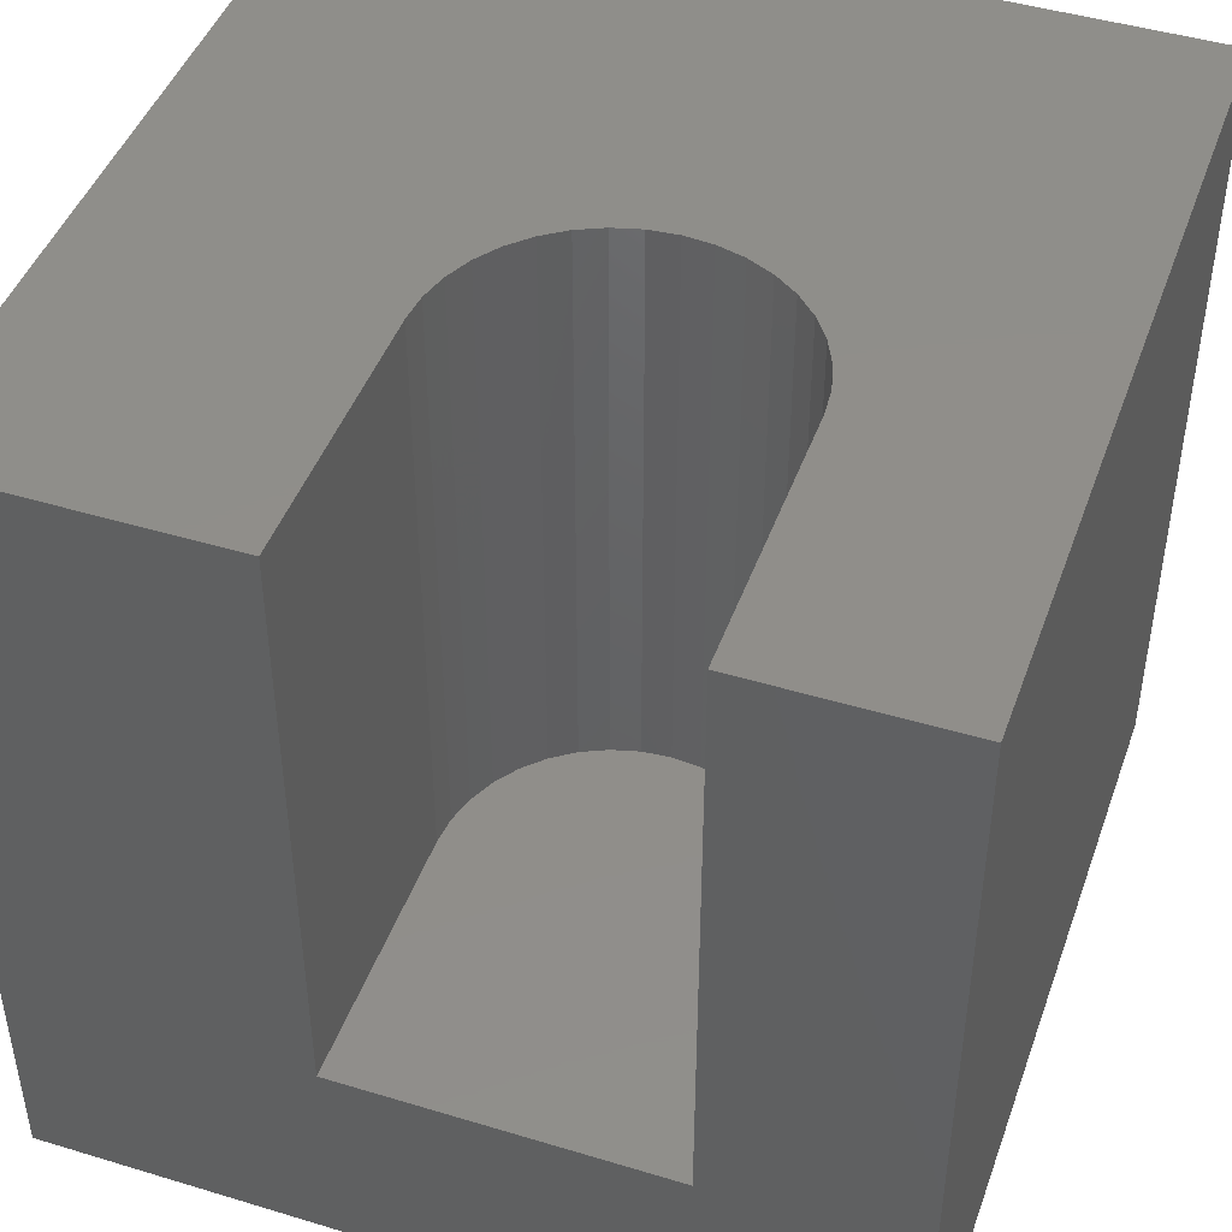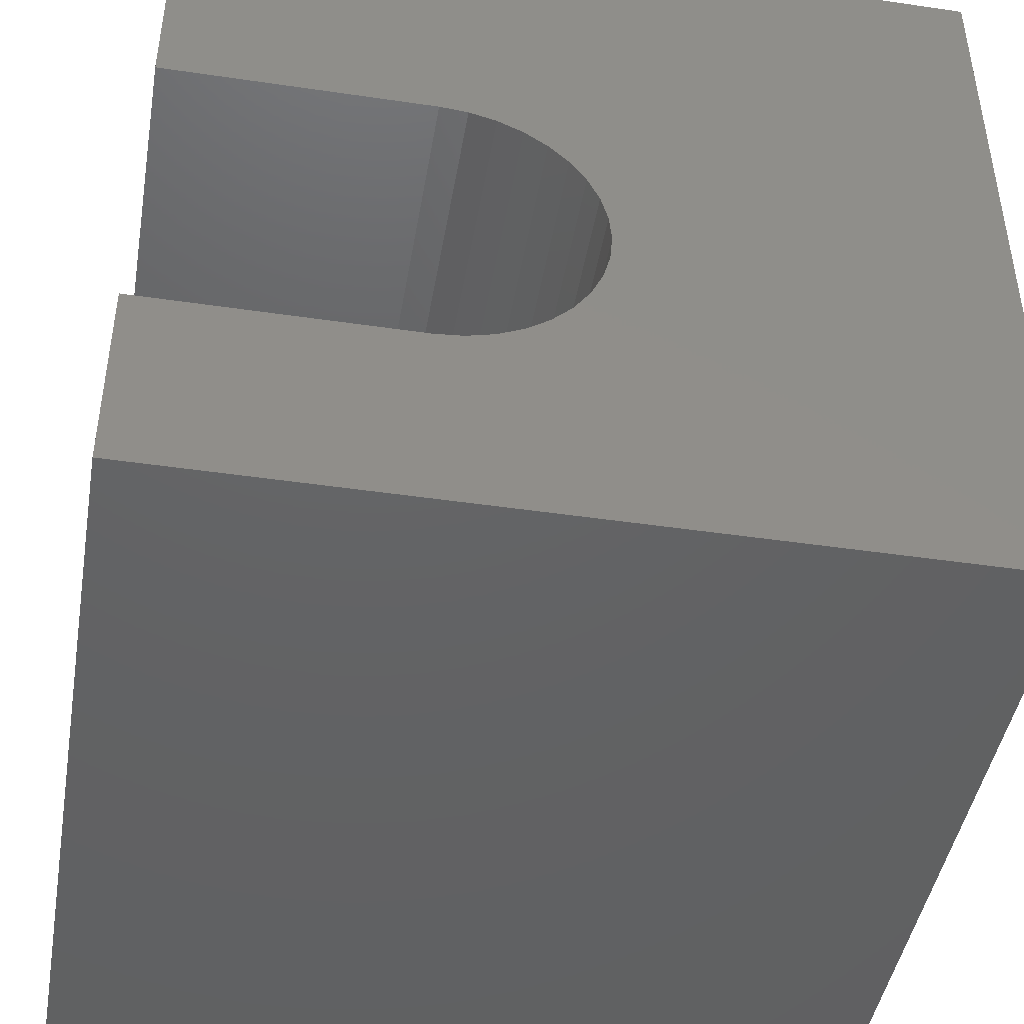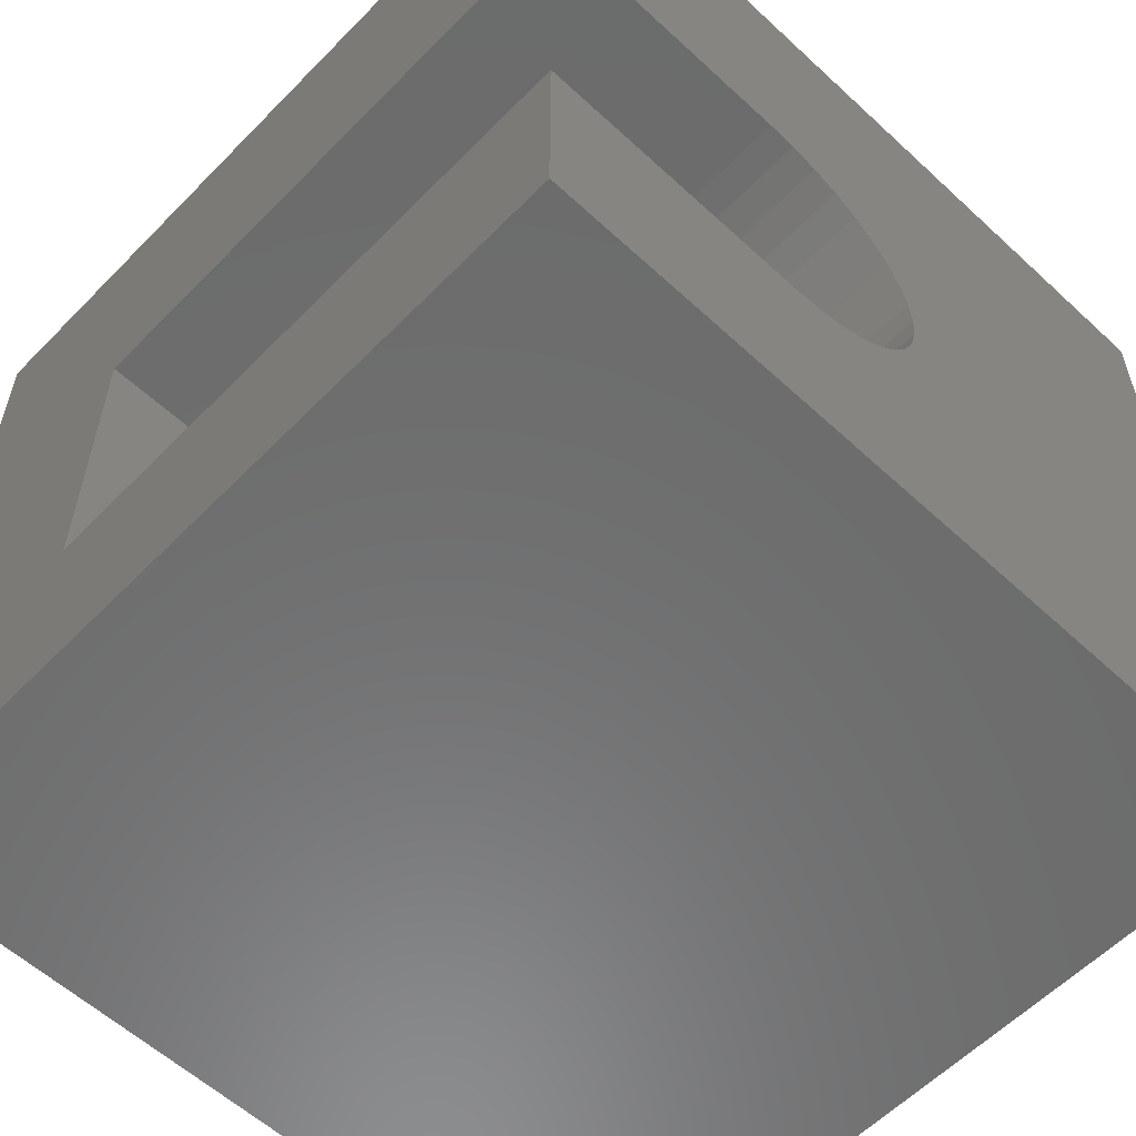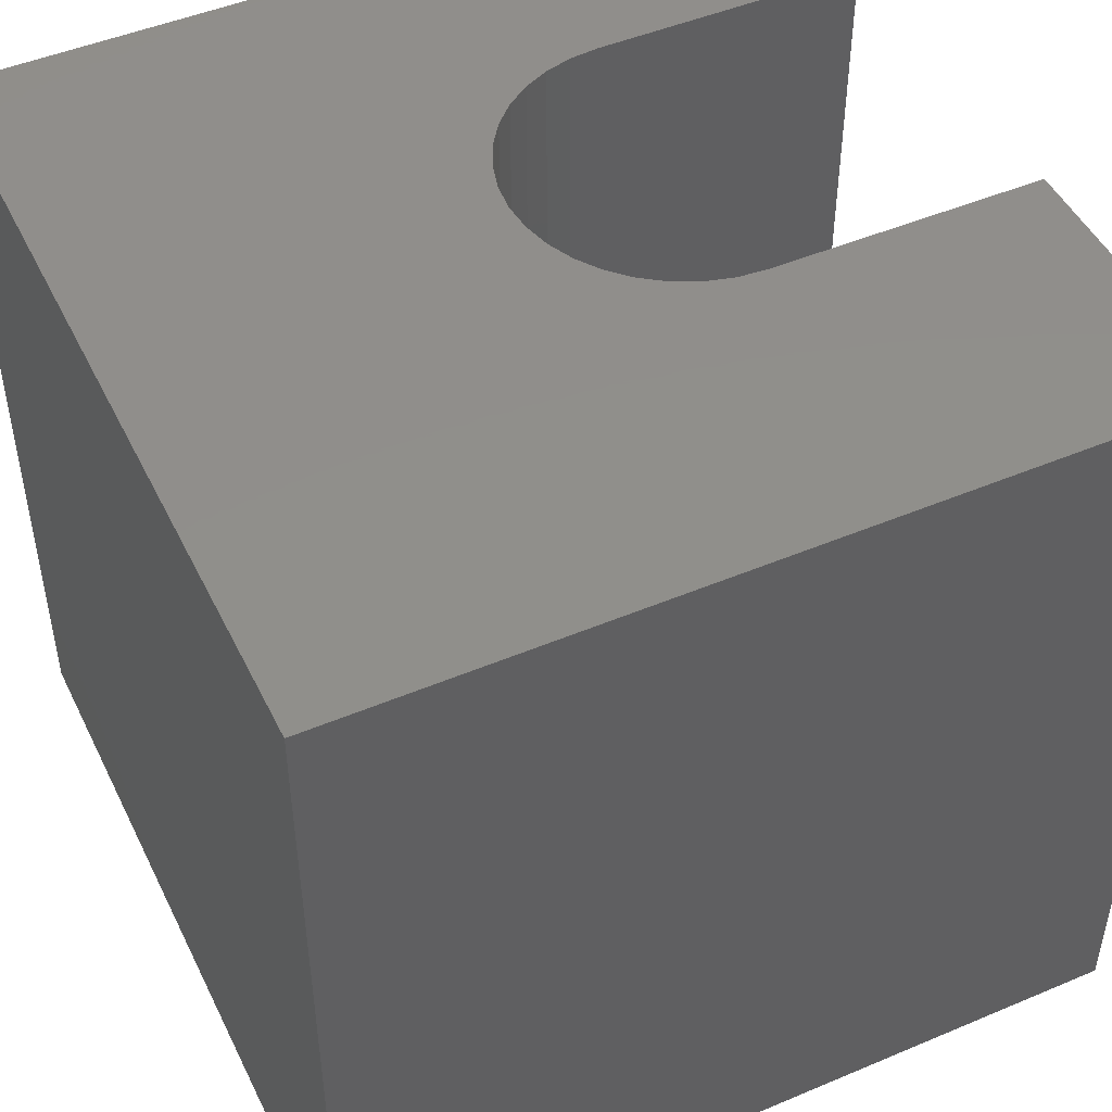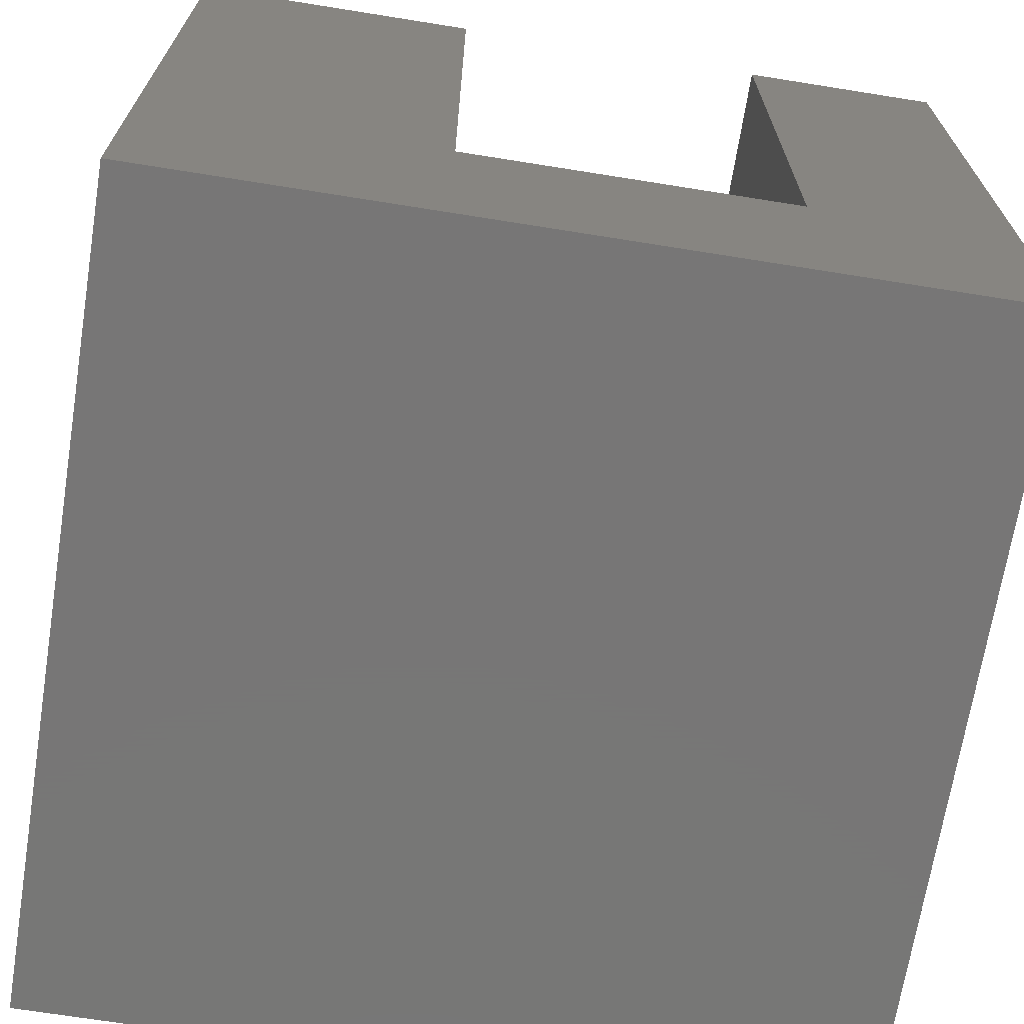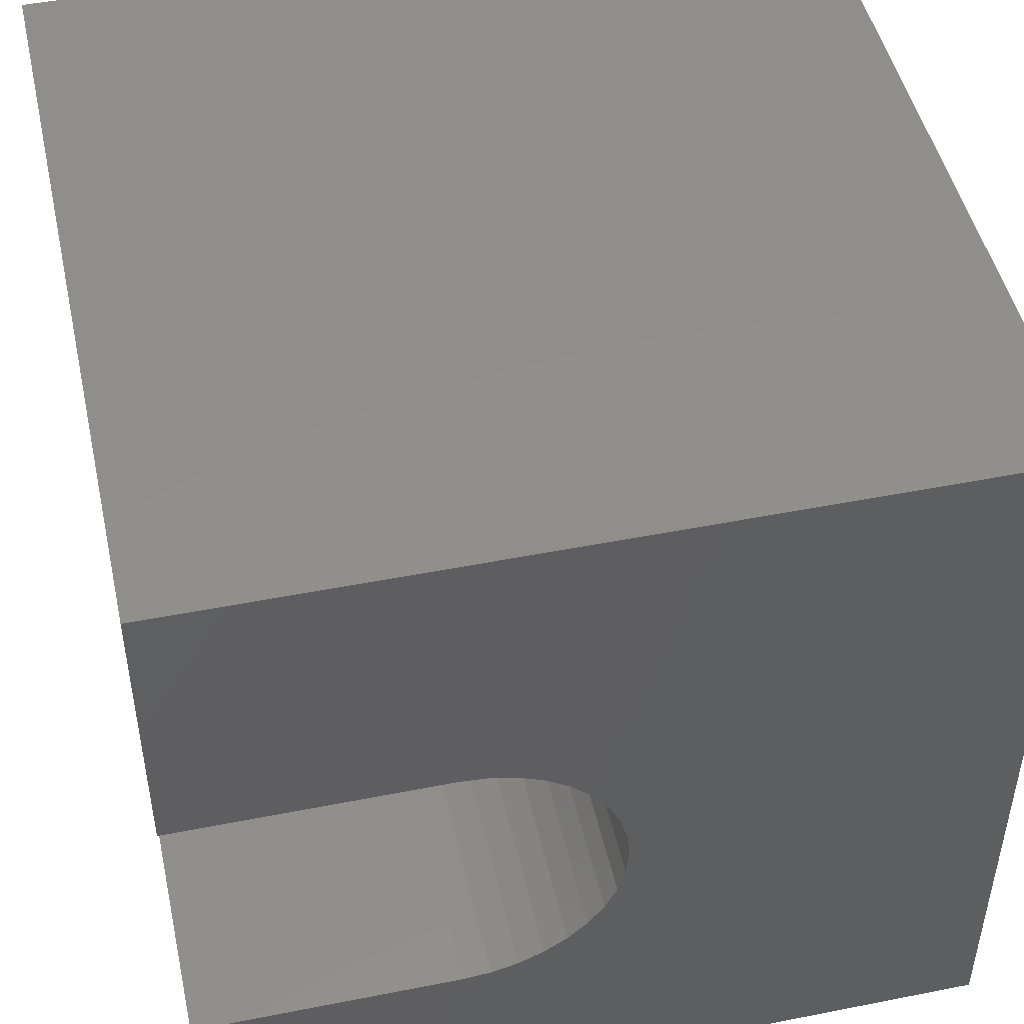
<metadata>
{"format":"stl","ext":"stl","renderer":"f3d","projection":"perspective","resolution":1024,"background":"white","views":[{"elev":45.3,"azim":-70.7,"up":"+Z"},{"elev":-44.9,"azim":-9.7,"up":"+Y"},{"elev":-58.2,"azim":-43.7,"up":"+Y"},{"elev":48.0,"azim":154.7,"up":"+Z"},{"elev":-69.1,"azim":-99.1,"up":"+Z"},{"elev":48.0,"azim":-12.5,"up":"+Y"}]}
</metadata>
<code>
# stl→obj: 50 verts, 96 faces
v 0 6.439 10
v 0 10 10
v 0 6.439 2.706
v 0 10 0
v 0 2.457 2.706
v 0 0 0
v 0 2.457 10
v 0 0 10
v 3.288 6.439 10
v 3.969 6.319 10
v 4.284 6.172 10
v 10 10 10
v 3.634 6.409 10
v 10 0 10
v 5.249 4.102 10
v 5.159 3.767 10
v 4.568 5.973 10
v 4.814 5.728 10
v 5.013 5.443 10
v 5.013 3.452 10
v 4.814 3.168 10
v 4.568 2.922 10
v 3.634 2.487 10
v 3.288 2.457 10
v 5.159 5.129 10
v 5.249 4.794 10
v 5.279 4.448 10
v 4.284 2.723 10
v 3.969 2.577 10
v 10 10 0
v 10 0 0
v 4.284 6.172 2.706
v 3.969 6.319 2.706
v 3.288 2.457 2.706
v 3.634 2.487 2.706
v 5.279 4.448 2.706
v 3.969 2.577 2.706
v 4.284 2.723 2.706
v 4.568 2.922 2.706
v 4.814 3.168 2.706
v 5.249 4.794 2.706
v 5.159 5.129 2.706
v 5.013 5.443 2.706
v 3.288 6.439 2.706
v 3.634 6.409 2.706
v 5.013 3.452 2.706
v 5.159 3.767 2.706
v 5.249 4.102 2.706
v 4.814 5.728 2.706
v 4.568 5.973 2.706
f 1 2 3
f 3 2 4
f 3 4 5
f 5 4 6
f 5 6 7
f 7 6 8
f 2 1 9
f 10 11 12
f 2 9 12
f 12 9 13
f 12 13 10
f 14 15 16
f 11 17 12
f 12 17 18
f 12 18 19
f 16 20 14
f 14 20 21
f 14 21 22
f 14 23 8
f 8 23 24
f 8 24 7
f 19 25 12
f 12 25 26
f 12 26 14
f 14 26 27
f 14 27 15
f 22 28 14
f 14 28 29
f 14 29 23
f 30 12 31
f 31 12 14
f 4 30 6
f 6 30 31
f 12 30 2
f 2 30 4
f 31 14 6
f 6 14 8
f 32 33 34
f 34 35 36
f 36 35 37
f 37 38 36
f 36 38 39
f 36 39 40
f 36 41 34
f 34 41 42
f 34 42 43
f 3 5 44
f 44 5 34
f 44 34 45
f 45 34 33
f 40 46 36
f 36 46 47
f 36 47 48
f 43 49 34
f 34 49 50
f 34 50 32
f 3 44 1
f 1 44 9
f 34 24 23
f 34 23 35
f 35 23 29
f 35 29 37
f 37 29 28
f 37 28 38
f 38 28 22
f 38 22 39
f 39 22 21
f 39 21 40
f 40 21 20
f 40 20 46
f 46 20 16
f 46 16 47
f 47 16 15
f 47 15 48
f 48 15 27
f 48 27 36
f 36 27 26
f 36 26 41
f 41 26 25
f 41 25 42
f 42 25 19
f 42 19 43
f 43 19 18
f 43 18 49
f 49 18 17
f 49 17 50
f 50 17 11
f 50 11 32
f 32 11 10
f 32 10 33
f 33 10 13
f 33 13 45
f 45 13 9
f 45 9 44
f 34 5 24
f 24 5 7

</code>
